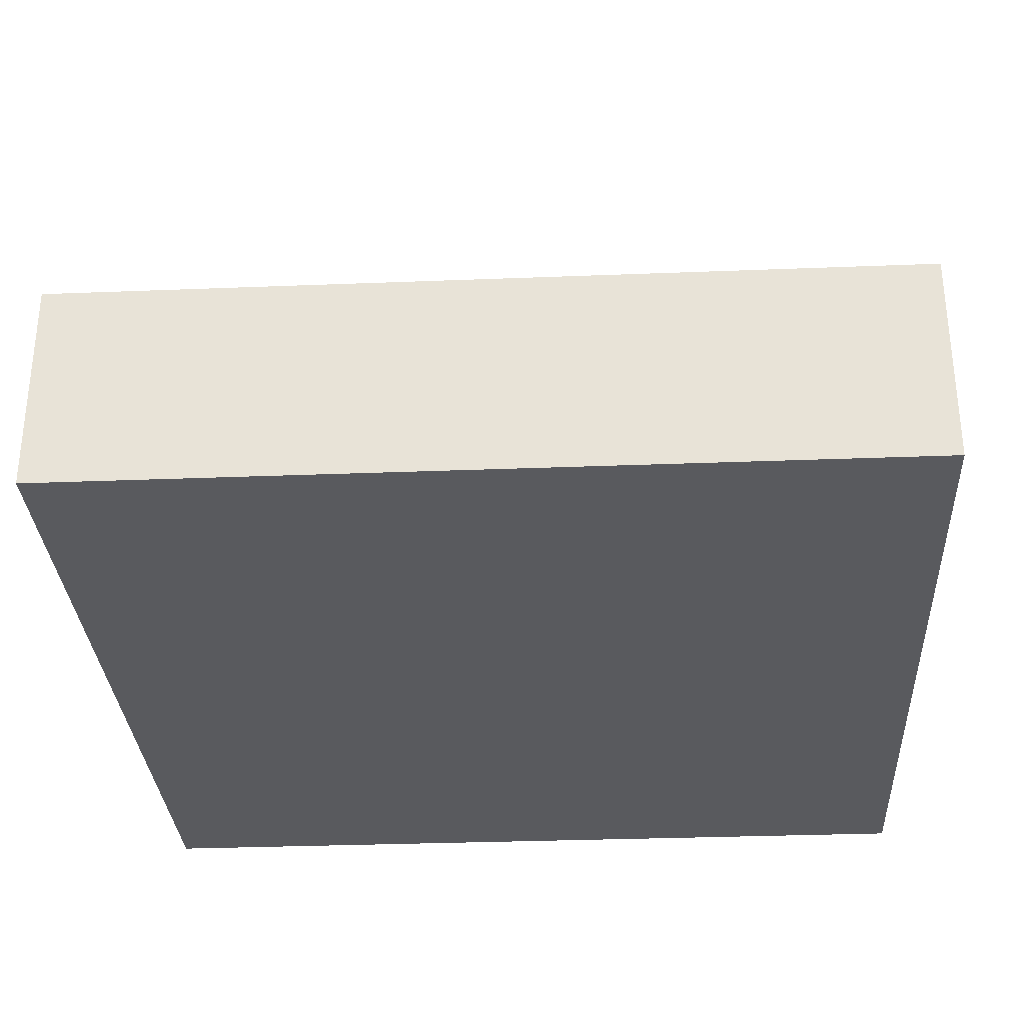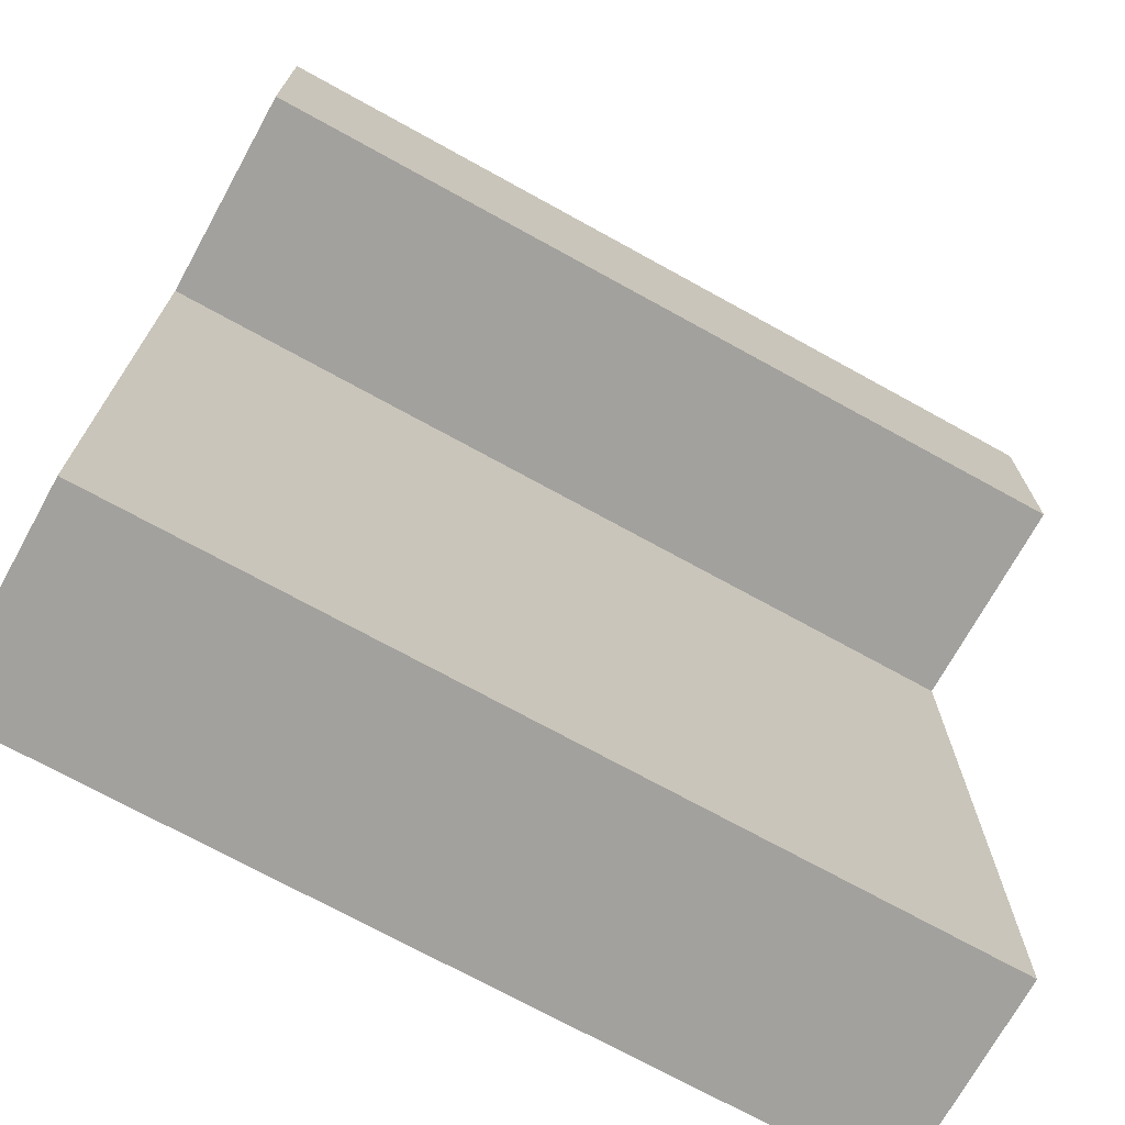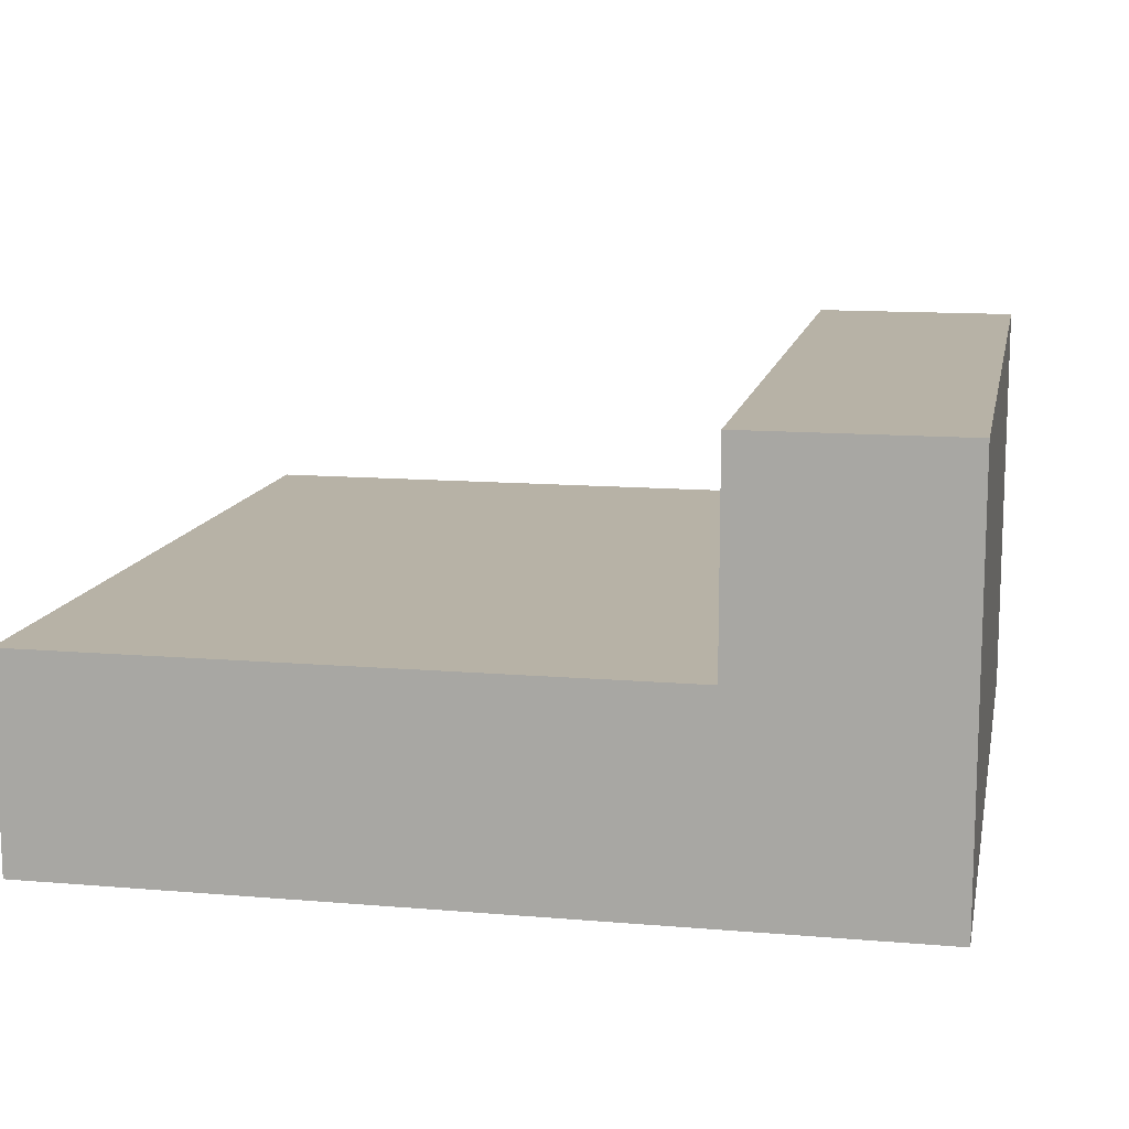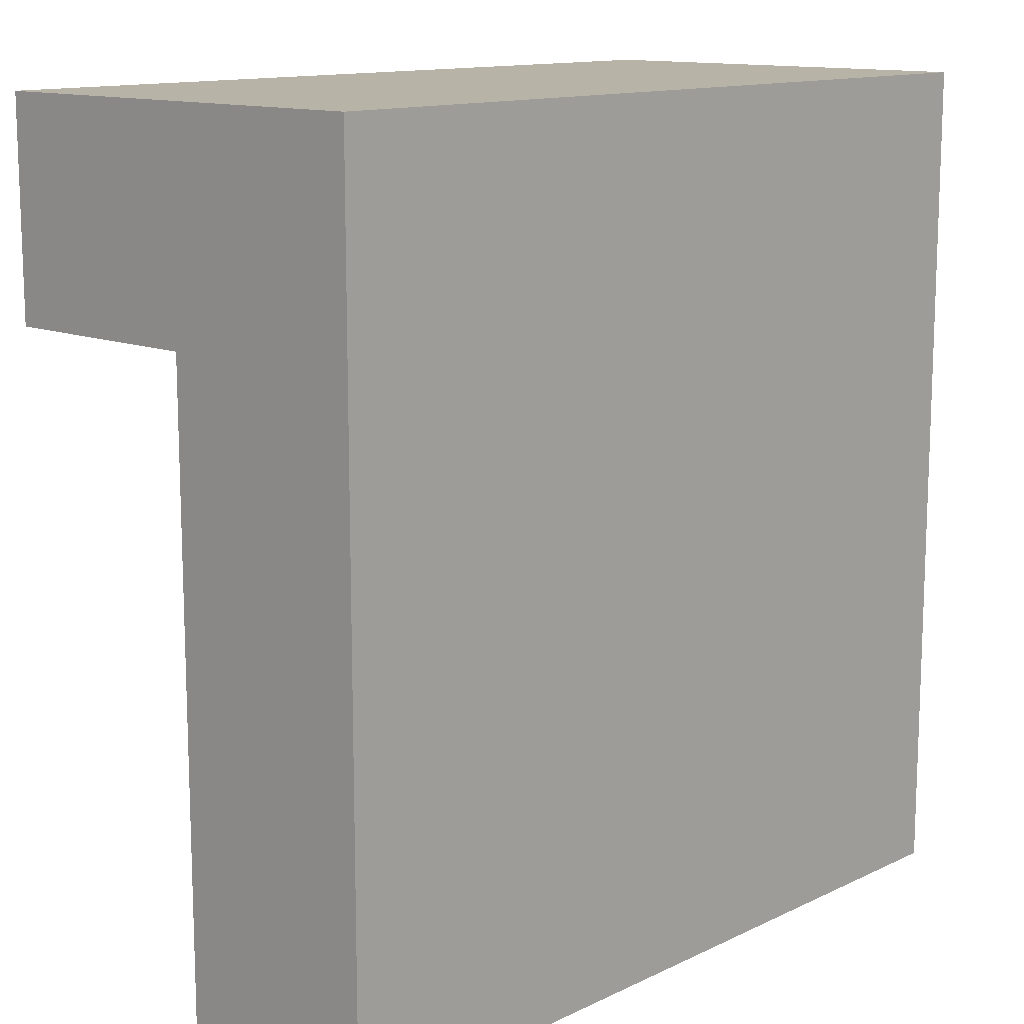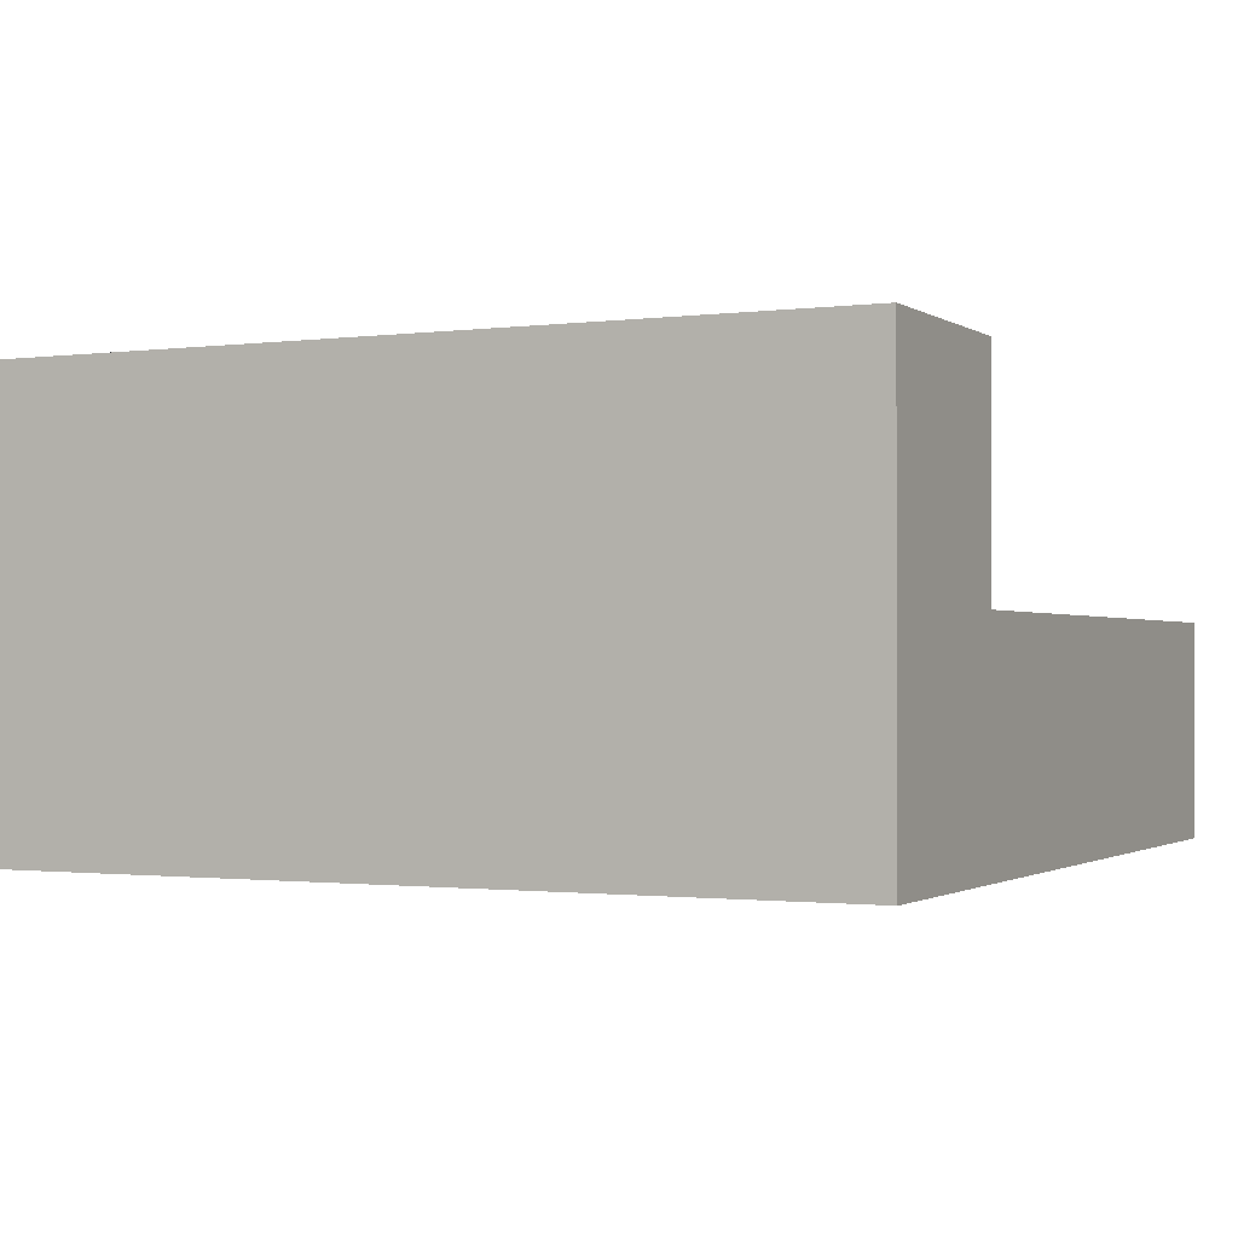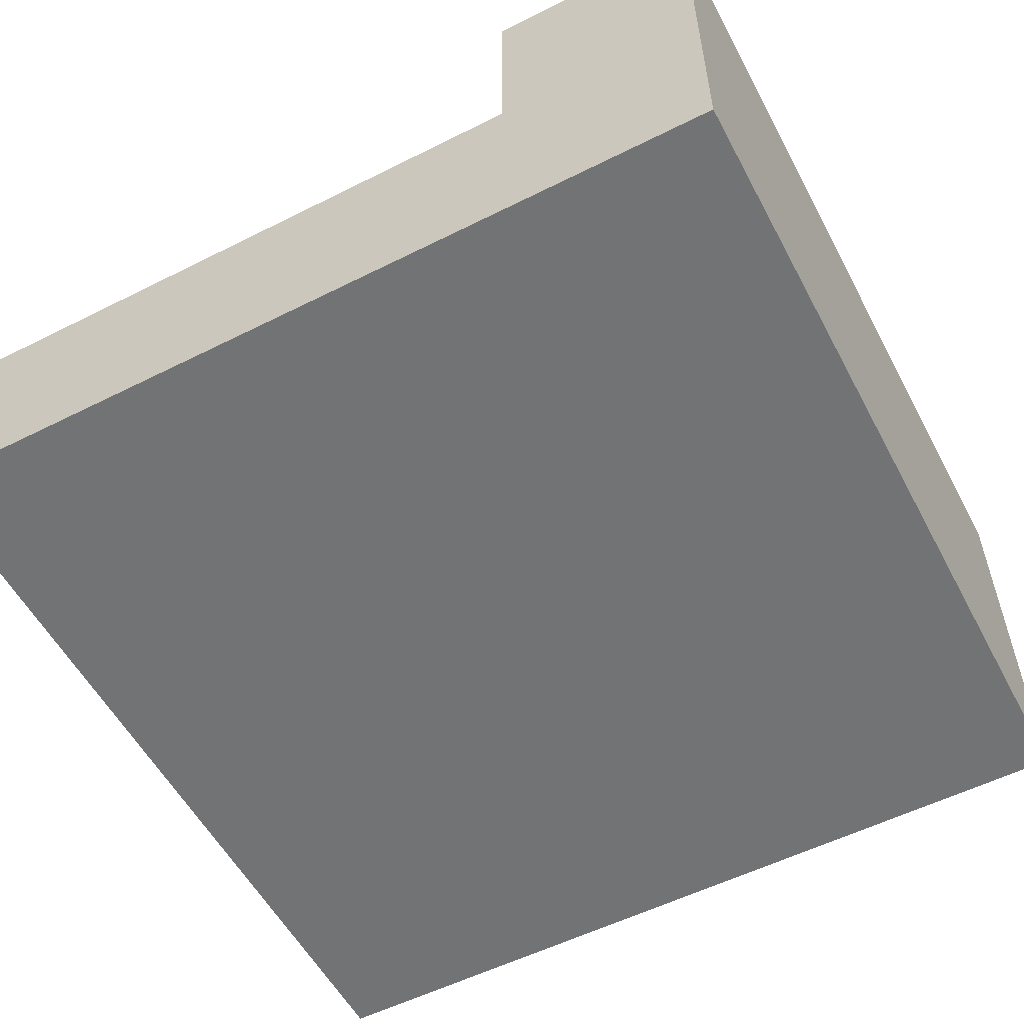
<metadata>
{"format":"obj","ext":"obj","renderer":"f3d","projection":"perspective","resolution":1024,"background":"white","views":[{"elev":-31.2,"azim":-176.8,"up":"+Y"},{"elev":-72.0,"azim":151.1,"up":"+Z"},{"elev":12.5,"azim":-78.8,"up":"+Y"},{"elev":12.9,"azim":-47.4,"up":"+Z"},{"elev":-1.1,"azim":26.0,"up":"+Y"},{"elev":-55.8,"azim":-62.2,"up":"+Y"}]}
</metadata>
<code>
o 4x4 Block Wall
v 2 0.5 1
v 2 0.5 -2
v 2 -0.5 -2
v 2 -0.5 -2
v 2 0.5 2
v 2 0.5 1
v 2 -0.5 -2
v 2 -0.5 2
v 2 0.5 2
v -2 0.5 1
v -2 0.5 -2
v 1 0.5 1
v 1 0.5 1
v -2 0.5 -2
v 2 0.5 1
v -2 0.5 -2
v 2 0.5 -2
v 2 0.5 1
v 2 0.5 2
v 2 -0.5 2
v -2 -0.5 2
v -2 -0.5 2
v -2 0.5 2
v 2 0.5 2
v -2 0.5 1
v -2 0.5 2
v -2 -0.5 2
v -2 -0.5 2
v -2 0.5 -2
v -2 0.5 1
v -2 -0.5 2
v -2 -0.5 -2
v -2 0.5 -2
v -2 -0.5 2
v 2 -0.5 2
v 2 -0.5 -2
v 2 -0.5 -2
v -2 -0.5 -2
v -2 -0.5 2
v 2 -0.5 -2
v 2 0.5 -2
v -2 0.5 -2
v -2 0.5 -2
v -2 -0.5 -2
v 2 -0.5 -2
v 2 1.5 2
v 2 1.5 1
v 2 0.5 1
v 2 0.5 1
v 2 0.5 2
v 2 1.5 2
v 2 1.5 2
v -2 1.5 2
v -2 1.5 1
v -2 1.5 1
v 2 1.5 1
v 2 1.5 2
v 2 1.5 2
v 2 0.5 2
v -2 0.5 2
v -2 0.5 2
v -2 1.5 2
v 2 1.5 2
v -2 1.5 1
v -2 1.5 2
v -2 0.5 2
v -2 0.5 2
v -2 0.5 1
v -2 1.5 1
v 2 0.5 1
v 2 1.5 1
v -2 1.5 1
v 1 0.5 1
v 2 0.5 1
v -2 1.5 1
v -2 1.5 1
v -2 0.5 1
v 1 0.5 1
g surface0
f 3 2 1
f 6 5 4
f 9 8 7
f 12 11 10
f 15 14 13
f 18 17 16
f 21 20 19
f 24 23 22
f 27 26 25
f 30 29 28
f 33 32 31
f 36 35 34
f 39 38 37
f 42 41 40
f 45 44 43
f 48 47 46
f 51 50 49
f 54 53 52
f 57 56 55
f 60 59 58
f 63 62 61
f 66 65 64
f 69 68 67
f 72 71 70
f 75 74 73
f 78 77 76

</code>
